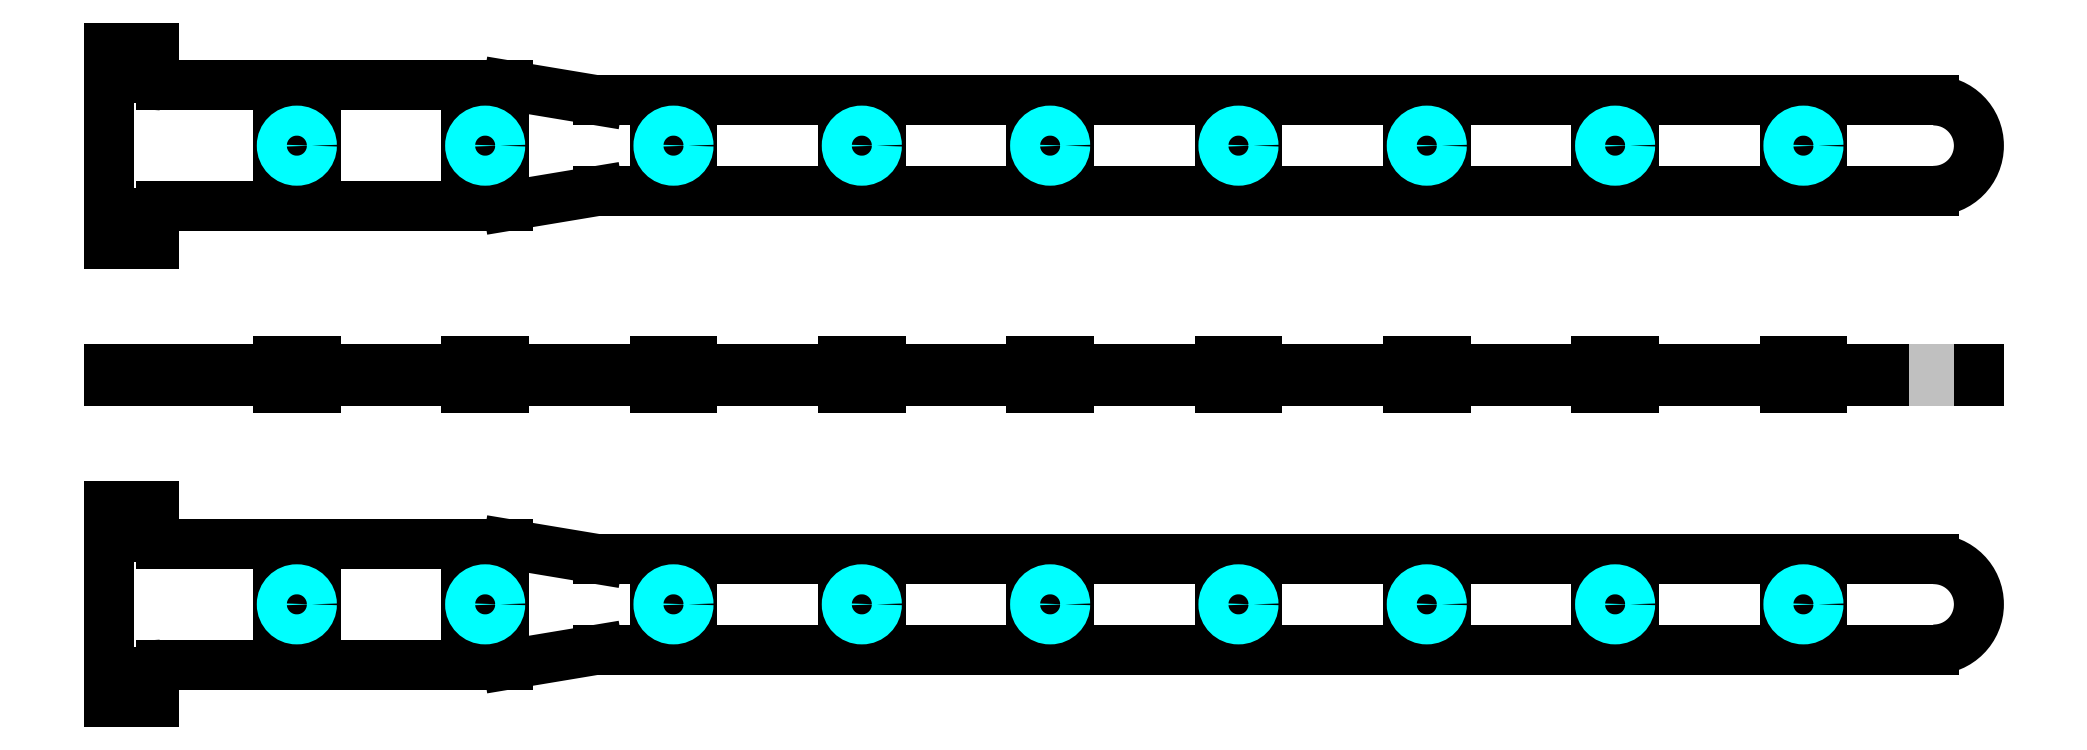
<metadata>
{"format":"dxf","ext":"dxf","renderer":"ezdxf+matplotlib","layout":"modelspace","background":"white","min_lineweight":24,"dpi":150}
</metadata>
<code>
0
SECTION
2
ENTITIES
0
LINE
8
0
10
16.02
20
145.9
11
16.02
21
119.9
0
LINE
8
0
10
22.02
20
119.9
11
22.02
21
123.9
0
LINE
8
0
10
22.02
20
141.9
11
22.02
21
145.9
0
LINE
8
0
10
38.52
20
135.4
11
38.52
21
130.4
0
LINE
8
0
10
43.52
20
130.4
11
43.52
21
135.4
0
LINE
8
0
10
63.52
20
135.4
11
63.52
21
130.4
0
LINE
8
0
10
68.52
20
130.4
11
68.52
21
135.4
0
LINE
8
0
10
88.52
20
135.4
11
88.52
21
130.4
0
LINE
8
0
10
93.52
20
130.4
11
93.52
21
135.4
0
LINE
8
0
10
113.5
20
135.4
11
113.5
21
130.4
0
LINE
8
0
10
118.5
20
130.4
11
118.5
21
135.4
0
LINE
8
0
10
16.02
20
119.9
11
22.02
21
119.9
0
LINE
8
0
10
23.02
20
124.9
11
69.02
21
124.9
0
LINE
8
0
10
138.5
20
135.4
11
138.5
21
130.4
0
LINE
8
0
10
258.3
20
126.9
11
81.02
21
126.9
0
LINE
8
0
10
38.52
20
130.4
11
43.52
21
130.4
0
LINE
8
0
10
63.52
20
130.4
11
68.52
21
130.4
0
LINE
8
0
10
88.52
20
130.4
11
93.52
21
130.4
0
LINE
8
0
10
113.5
20
130.4
11
118.5
21
130.4
0
LINE
8
0
10
138.5
20
130.4
11
143.5
21
130.4
0
LINE
8
0
10
163.5
20
130.4
11
168.5
21
130.4
0
LINE
8
0
10
188.5
20
130.4
11
193.5
21
130.4
0
LINE
8
0
10
213.5
20
130.4
11
218.5
21
130.4
0
LINE
8
0
10
238.5
20
130.4
11
243.5
21
130.4
0
LINE
8
0
10
81.02
20
138.9
11
69.02
21
140.9
0
LINE
8
0
10
143.5
20
130.4
11
143.5
21
135.4
0
LINE
8
0
10
69.02
20
124.9
11
81.02
21
126.9
0
LINE
8
0
10
243.5
20
135.4
11
238.5
21
135.4
0
LINE
8
0
10
218.5
20
135.4
11
213.5
21
135.4
0
LINE
8
0
10
193.5
20
135.4
11
188.5
21
135.4
0
LINE
8
0
10
168.5
20
135.4
11
163.5
21
135.4
0
LINE
8
0
10
143.5
20
135.4
11
138.5
21
135.4
0
LINE
8
0
10
118.5
20
135.4
11
113.5
21
135.4
0
LINE
8
0
10
93.52
20
135.4
11
88.52
21
135.4
0
LINE
8
0
10
68.52
20
135.4
11
63.52
21
135.4
0
LINE
8
0
10
43.52
20
135.4
11
38.52
21
135.4
0
LINE
8
0
10
81.02
20
138.9
11
258.3
21
138.9
0
LINE
8
0
10
69.02
20
140.9
11
23.02
21
140.9
0
LINE
8
0
10
22.02
20
145.9
11
16.02
21
145.9
0
LINE
8
0
10
163.5
20
135.4
11
163.5
21
130.4
0
LINE
8
0
10
168.5
20
130.4
11
168.5
21
135.4
0
LINE
8
0
10
188.5
20
135.4
11
188.5
21
130.4
0
LINE
8
0
10
193.5
20
130.4
11
193.5
21
135.4
0
LINE
8
0
10
213.5
20
135.4
11
213.5
21
130.4
0
LINE
8
0
10
218.5
20
130.4
11
218.5
21
135.4
0
LINE
8
0
10
238.5
20
135.4
11
238.5
21
130.4
0
LINE
8
0
10
243.5
20
130.4
11
243.5
21
135.4
0
LINE
8
0
10
16.02
20
101.6
11
16.02
21
103.2
0
LINE
8
0
10
22.02
20
101.6
11
22.02
21
103.2
0
LINE
8
0
10
23.02
20
101.6
11
23.02
21
103.2
0
LINE
8
0
10
38.52
20
101.6
11
38.52
21
100.6
0
LINE
8
0
10
38.52
20
103.2
11
38.52
21
104.2
0
LINE
8
0
10
43.52
20
101.6
11
43.52
21
100.6
0
LINE
8
0
10
43.52
20
103.2
11
43.52
21
104.2
0
LINE
8
0
10
63.52
20
101.6
11
63.52
21
100.6
0
LINE
8
0
10
63.52
20
103.2
11
63.52
21
104.2
0
LINE
8
0
10
68.52
20
101.6
11
68.52
21
100.6
0
LINE
8
0
10
68.52
20
103.2
11
68.52
21
104.2
0
LINE
8
0
10
69.02
20
101.6
11
69.02
21
103.2
0
LINE
8
0
10
81.02
20
101.6
11
81.02
21
103.2
0
LINE
8
0
10
88.52
20
101.6
11
88.52
21
100.6
0
LINE
8
0
10
88.52
20
103.2
11
88.52
21
104.2
0
LINE
8
0
10
93.52
20
101.6
11
93.52
21
100.6
0
LINE
8
0
10
93.52
20
103.2
11
93.52
21
104.2
0
LINE
8
0
10
113.5
20
101.6
11
113.5
21
100.6
0
LINE
8
0
10
113.5
20
103.2
11
113.5
21
104.2
0
LINE
8
0
10
118.5
20
101.6
11
118.5
21
100.6
0
LINE
8
0
10
118.5
20
103.2
11
118.5
21
104.2
0
LINE
8
0
10
138.5
20
101.6
11
138.5
21
100.6
0
LINE
8
0
10
138.5
20
103.2
11
138.5
21
104.2
0
LINE
8
0
10
243.5
20
100.6
11
238.5
21
100.6
0
LINE
8
0
10
218.5
20
100.6
11
213.5
21
100.6
0
LINE
8
0
10
193.5
20
100.6
11
188.5
21
100.6
0
LINE
8
0
10
168.5
20
100.6
11
163.5
21
100.6
0
LINE
8
0
10
143.5
20
100.6
11
138.5
21
100.6
0
LINE
8
0
10
118.5
20
100.6
11
113.5
21
100.6
0
LINE
8
0
10
93.52
20
100.6
11
88.52
21
100.6
0
LINE
8
0
10
68.52
20
100.6
11
63.52
21
100.6
0
LINE
8
0
10
43.52
20
100.6
11
38.52
21
100.6
0
LINE
8
0
10
16.02
20
101.6
11
264.3
21
101.6
0
LINE
8
0
10
16.02
20
103.2
11
264.3
21
103.2
0
LINE
8
0
10
143.5
20
101.6
11
143.5
21
100.6
0
LINE
8
0
10
143.5
20
103.2
11
143.5
21
104.2
0
LINE
8
0
10
38.52
20
104.2
11
43.52
21
104.2
0
LINE
8
0
10
63.52
20
104.2
11
68.52
21
104.2
0
LINE
8
0
10
88.52
20
104.2
11
93.52
21
104.2
0
LINE
8
0
10
113.5
20
104.2
11
118.5
21
104.2
0
LINE
8
0
10
138.5
20
104.2
11
143.5
21
104.2
0
LINE
8
0
10
163.5
20
104.2
11
168.5
21
104.2
0
LINE
8
0
10
188.5
20
104.2
11
193.5
21
104.2
0
LINE
8
0
10
213.5
20
104.2
11
218.5
21
104.2
0
LINE
8
0
10
238.5
20
104.2
11
243.5
21
104.2
0
LINE
8
0
10
163.5
20
101.6
11
163.5
21
100.6
0
LINE
8
0
10
163.5
20
103.2
11
163.5
21
104.2
0
LINE
8
0
10
168.5
20
101.6
11
168.5
21
100.6
0
LINE
8
0
10
168.5
20
103.2
11
168.5
21
104.2
0
LINE
8
0
10
188.5
20
101.6
11
188.5
21
100.6
0
LINE
8
0
10
188.5
20
103.2
11
188.5
21
104.2
0
LINE
8
0
10
193.5
20
101.6
11
193.5
21
100.6
0
LINE
8
0
10
193.5
20
103.2
11
193.5
21
104.2
0
LINE
8
0
10
213.5
20
101.6
11
213.5
21
100.6
0
LINE
8
0
10
213.5
20
103.2
11
213.5
21
104.2
0
LINE
8
0
10
218.5
20
101.6
11
218.5
21
100.6
0
LINE
8
0
10
218.5
20
103.2
11
218.5
21
104.2
0
LINE
8
0
10
238.5
20
101.6
11
238.5
21
100.6
0
LINE
8
0
10
238.5
20
103.2
11
238.5
21
104.2
0
LINE
8
0
10
243.5
20
101.6
11
243.5
21
100.6
0
LINE
8
0
10
243.5
20
103.2
11
243.5
21
104.2
0
LINE
8
0
10
258.3
20
103.2
11
258.3
21
101.6
0
LINE
8
0
10
264.3
20
101.6
11
264.3
21
103.2
0
LINE
8
0
10
16.02
20
58.98
11
16.02
21
84.98
0
LINE
8
0
10
22.02
20
84.98
11
22.02
21
80.98
0
LINE
8
0
10
22.02
20
62.98
11
22.02
21
58.98
0
LINE
8
0
10
38.52
20
74.48
11
38.52
21
69.48
0
LINE
8
0
10
43.52
20
69.48
11
43.52
21
74.48
0
LINE
8
0
10
63.52
20
74.48
11
63.52
21
69.48
0
LINE
8
0
10
68.52
20
69.48
11
68.52
21
74.48
0
LINE
8
0
10
88.52
20
74.48
11
88.52
21
69.48
0
LINE
8
0
10
93.52
20
69.48
11
93.52
21
74.48
0
LINE
8
0
10
113.5
20
74.48
11
113.5
21
69.48
0
LINE
8
0
10
118.5
20
69.48
11
118.5
21
74.48
0
LINE
8
0
10
22.02
20
58.98
11
16.02
21
58.98
0
LINE
8
0
10
69.02
20
63.98
11
23.02
21
63.98
0
LINE
8
0
10
138.5
20
74.48
11
138.5
21
69.48
0
LINE
8
0
10
81.02
20
65.98
11
258.3
21
65.98
0
LINE
8
0
10
38.52
20
69.48
11
43.52
21
69.48
0
LINE
8
0
10
63.52
20
69.48
11
68.52
21
69.48
0
LINE
8
0
10
88.52
20
69.48
11
93.52
21
69.48
0
LINE
8
0
10
113.5
20
69.48
11
118.5
21
69.48
0
LINE
8
0
10
138.5
20
69.48
11
143.5
21
69.48
0
LINE
8
0
10
163.5
20
69.48
11
168.5
21
69.48
0
LINE
8
0
10
188.5
20
69.48
11
193.5
21
69.48
0
LINE
8
0
10
213.5
20
69.48
11
218.5
21
69.48
0
LINE
8
0
10
238.5
20
69.48
11
243.5
21
69.48
0
LINE
8
0
10
81.02
20
77.98
11
69.02
21
79.98
0
LINE
8
0
10
143.5
20
69.48
11
143.5
21
74.48
0
LINE
8
0
10
69.02
20
63.98
11
81.02
21
65.98
0
LINE
8
0
10
243.5
20
74.48
11
238.5
21
74.48
0
LINE
8
0
10
218.5
20
74.48
11
213.5
21
74.48
0
LINE
8
0
10
193.5
20
74.48
11
188.5
21
74.48
0
LINE
8
0
10
168.5
20
74.48
11
163.5
21
74.48
0
LINE
8
0
10
143.5
20
74.48
11
138.5
21
74.48
0
LINE
8
0
10
118.5
20
74.48
11
113.5
21
74.48
0
LINE
8
0
10
93.52
20
74.48
11
88.52
21
74.48
0
LINE
8
0
10
68.52
20
74.48
11
63.52
21
74.48
0
LINE
8
0
10
43.52
20
74.48
11
38.52
21
74.48
0
LINE
8
0
10
258.3
20
77.98
11
81.02
21
77.98
0
LINE
8
0
10
23.02
20
79.98
11
69.02
21
79.98
0
LINE
8
0
10
16.02
20
84.98
11
22.02
21
84.98
0
LINE
8
0
10
163.5
20
74.48
11
163.5
21
69.48
0
LINE
8
0
10
168.5
20
69.48
11
168.5
21
74.48
0
LINE
8
0
10
188.5
20
74.48
11
188.5
21
69.48
0
LINE
8
0
10
193.5
20
69.48
11
193.5
21
74.48
0
LINE
8
0
10
213.5
20
74.48
11
213.5
21
69.48
0
LINE
8
0
10
218.5
20
69.48
11
218.5
21
74.48
0
LINE
8
0
10
238.5
20
74.48
11
238.5
21
69.48
0
LINE
8
0
10
243.5
20
69.48
11
243.5
21
74.48
0
ARC
8
0
10
258.3
20
132.9
40
6
50
270
51
90
0
CIRCLE
8
0
10
241
20
132.9
40
1.994
0
CIRCLE
8
0
10
216
20
132.9
40
1.994
0
CIRCLE
8
0
10
191
20
132.9
40
1.994
0
CIRCLE
8
0
10
116
20
132.9
40
1.994
0
CIRCLE
8
0
10
141
20
132.9
40
1.994
0
CIRCLE
8
0
10
166
20
132.9
40
1.994
0
CIRCLE
8
0
10
91.02
20
132.9
40
1.994
0
CIRCLE
8
0
10
66.02
20
132.9
40
1.994
0
CIRCLE
8
0
10
41.02
20
132.9
40
1.994
0
ARC
8
0
10
23.02
20
141.9
40
1
50
180
51
270
0
ARC
8
0
10
23.02
20
123.9
40
1
50
90
51
180
0
ARC
8
0
10
258.3
20
71.98
40
6
50
270
51
89.98
0
CIRCLE
8
0
10
241
20
71.98
40
1.994
0
CIRCLE
8
0
10
216
20
71.98
40
1.994
0
CIRCLE
8
0
10
191
20
71.98
40
1.994
0
CIRCLE
8
0
10
166
20
71.98
40
1.994
0
CIRCLE
8
0
10
141
20
71.98
40
1.994
0
CIRCLE
8
0
10
116
20
71.98
40
1.994
0
CIRCLE
8
0
10
91.02
20
71.98
40
1.994
0
CIRCLE
8
0
10
66.02
20
71.98
40
1.994
0
CIRCLE
8
0
10
41.02
20
71.98
40
1.994
0
ARC
8
0
10
23.02
20
62.98
40
1
50
90
51
180
0
ARC
8
0
10
23.02
20
80.98
40
1
50
180
51
270
0
ENDSEC
0
EOF

</code>
